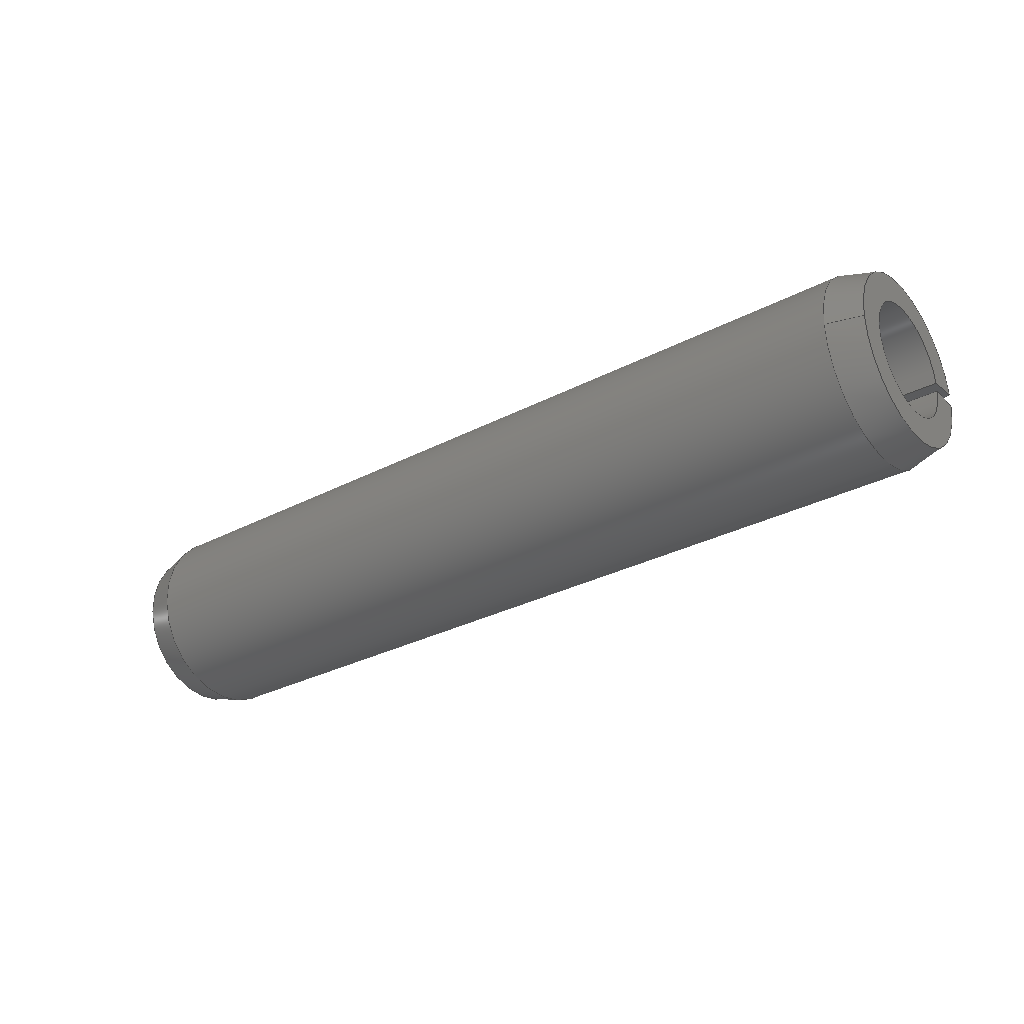
<metadata>
{"format":"step","ext":"step","renderer":"f3d","projection":"perspective","resolution":1024,"background":"white","views":[{"elev":-29.8,"azim":-142.3,"up":"+Y"}]}
</metadata>
<code>
ISO-10303-21;
DATA;
#1 = EDGE_CURVE ( 'NONE', #60, #218, #47, .T. ) ;
#2 = DIRECTION ( 'NONE',  ( 0, 0, 1 ) ) ;
#3 = APPROVAL_PERSON_ORGANIZATION ( #149, #280, #132 ) ;
#4 = CARTESIAN_POINT ( 'NONE',  ( 0.9, 0, 0 ) ) ;
#5 = EDGE_CURVE ( 'NONE', #218, #307, #334, .T. ) ;
#6 = ORIENTED_EDGE ( 'NONE', *, *, #276, .F. ) ;
#7 = AXIS2_PLACEMENT_3D ( 'NONE', #268, #293, #86 ) ;
#8 = APPROVAL_DATE_TIME ( #155, #304 ) ;
#9 = CALENDAR_DATE ( 2018, 8, 7 ) ;
#10 = ADVANCED_FACE ( 'NONE', ( #278 ), #115, .T. ) ;
#11 = PRODUCT_DEFINITION ( 'UNKNOWN', '', #91, #49 ) ;
#12 = ORIENTED_EDGE ( 'NONE', *, *, #58, .T. ) ;
#13 = ORIENTED_EDGE ( 'NONE', *, *, #257, .F. ) ;
#14 = CC_DESIGN_DATE_AND_TIME_ASSIGNMENT ( #143, #105, ( #11 ) ) ;
#15 = LINE ( 'NONE', #140, #120 ) ;
#16 = DIRECTION ( 'NONE',  ( 1, 0, 0 ) ) ;
#17 = DIRECTION ( 'NONE',  ( -1, -0, -0 ) ) ;
#18 = CARTESIAN_POINT ( 'NONE',  ( 0.9, 0.1961, 2.492 ) ) ;
#19 = CARTESIAN_POINT ( 'NONE',  ( 0.9, 0, 0 ) ) ;
#20 = DIRECTION ( 'NONE',  ( -0.9635, -0.021, -0.2668 ) ) ;
#21 = EDGE_LOOP ( 'NONE', ( #12, #13, #338, #306, #163, #289 ) ) ;
#22 = ORIENTED_EDGE ( 'NONE', *, *, #196, .T. ) ;
#23 = DIRECTION ( 'NONE',  ( 0, 0, 1 ) ) ;
#24 = CARTESIAN_POINT ( 'NONE',  ( 0, -0.1765, 2.243 ) ) ;
#25 = CARTESIAN_POINT ( 'NONE',  ( 24, 0, 0 ) ) ;
#26 = DIRECTION ( 'NONE',  ( -1, 0, -0 ) ) ;
#27 = EDGE_CURVE ( 'NONE', #65, #144, #255, .T. ) ;
#28 = ORIENTED_EDGE ( 'NONE', *, *, #299, .T. ) ;
#29 = AXIS2_PLACEMENT_3D ( 'NONE', #129, #201, #45 ) ;
#30 = ORIENTED_EDGE ( 'NONE', *, *, #181, .T. ) ;
#31 = VERTEX_POINT ( 'NONE', #153 ) ;
#32 = LOCAL_TIME ( 11, 9, 42, #76 ) ;
#33 = VECTOR ( 'NONE', #16, 1000 ) ;
#34 = ORIENTED_EDGE ( 'NONE', *, *, #36, .F. ) ;
#35 = ADVANCED_FACE ( 'NONE', ( #187 ), #72, .F. ) ;
#36 = EDGE_CURVE ( 'NONE', #218, #317, #325, .T. ) ;
#37 = CIRCLE ( 'NONE', #191, 2.5 ) ;
#38 = AXIS2_PLACEMENT_3D ( 'NONE', #138, #26, #158 ) ;
#39 = LINE ( 'NONE', #84, #107 ) ;
#40 = ORIENTED_EDGE ( 'NONE', *, *, #186, .T. ) ;
#41 = ORIENTED_EDGE ( 'NONE', *, *, #276, .T. ) ;
#42 = CARTESIAN_POINT ( 'NONE',  ( 0.9, 0, 0 ) ) ;
#43 = EDGE_CURVE ( 'NONE', #60, #189, #177, .T. ) ;
#44 = VECTOR ( 'NONE', #20, 1000 ) ;
#45 = DIRECTION ( 'NONE',  ( 0, 0.07846, -0.9969 ) ) ;
#46 = DIRECTION ( 'NONE',  ( 1, 0, 0 ) ) ;
#47 = LINE ( 'NONE', #340, #33 ) ;
#48 = DIRECTION ( 'NONE',  ( 0, 0, 1 ) ) ;
#49 = DESIGN_CONTEXT ( 'detailed design', #130, 'design' ) ;
#50 = PLANE ( 'NONE',  #336 ) ;
#51 = CARTESIAN_POINT ( 'NONE',  ( 23.1, 0.1961, 2.492 ) ) ;
#52 = ORIENTED_EDGE ( 'NONE', *, *, #27, .T. ) ;
#53 = EDGE_LOOP ( 'NONE', ( #310, #166, #190, #52 ) ) ;
#54 = CARTESIAN_POINT ( 'NONE',  ( 32.1, 0, 0 ) ) ;
#55 = AXIS2_PLACEMENT_3D ( 'NONE', #4, #269, #319 ) ;
#56 = PERSON_AND_ORGANIZATION_ROLE ( 'creator' ) ;
#57 = DIRECTION ( 'NONE',  ( 0, -0.07846, 0.9969 ) ) ;
#58 = EDGE_CURVE ( 'NONE', #189, #322, #245, .T. ) ;
#59 = LOCAL_TIME ( 11, 9, 42, #85 ) ;
#60 = VERTEX_POINT ( 'NONE', #150 ) ;
#61 = APPROVAL_DATE_TIME ( #168, #67 ) ;
#62 = FACE_OUTER_BOUND ( 'NONE', #94, .T. ) ;
#63 = AXIS2_PLACEMENT_3D ( 'NONE', #127, #226, #148 ) ;
#64 = EDGE_LOOP ( 'NONE', ( #34, #301, #30, #6 ) ) ;
#65 = VERTEX_POINT ( 'NONE', #18 ) ;
#66 = CYLINDRICAL_SURFACE ( 'NONE', #240, 2.5 ) ;
#67 = APPROVAL ( #220, 'UNSPECIFIED' ) ;
#68 = EDGE_LOOP ( 'NONE', ( #321, #141, #122, #200, #28, #172 ) ) ;
#69 = DIRECTION ( 'NONE',  ( 0, -0.07846, 0.9969 ) ) ;
#70 = DATE_AND_TIME ( #272, #208 ) ;
#71 = FACE_OUTER_BOUND ( 'NONE', #273, .T. ) ;
#72 = PLANE ( 'NONE',  #63 ) ;
#73 = ORIENTED_EDGE ( 'NONE', *, *, #43, .F. ) ;
#74 = VECTOR ( 'NONE', #69, 1000 ) ;
#75 = DIRECTION ( 'NONE',  ( 1, 0, 0 ) ) ;
#76 = COORDINATED_UNIVERSAL_TIME_OFFSET ( 3, 0, .AHEAD. ) ;
#77 = DIRECTION ( 'NONE',  ( -0.9635, 0.021, -0.2668 ) ) ;
#78 = CARTESIAN_POINT ( 'NONE',  ( 24, -0.1177, 1.495 ) ) ;
#79 = EDGE_LOOP ( 'NONE', ( #229, #171, #281, #250, #73 ) ) ;
#80 = CARTESIAN_POINT ( 'NONE',  ( 24, -0.1765, 2.243 ) ) ;
#81 = AXIS2_PLACEMENT_3D ( 'NONE', #25, #154, #100 ) ;
#82 = PERSON_AND_ORGANIZATION_ROLE ( 'creator' ) ;
#83 = CARTESIAN_POINT ( 'NONE',  ( 23.1, 0, 0 ) ) ;
#84 = CARTESIAN_POINT ( 'NONE',  ( -9.525, 0.1961, 2.492 ) ) ;
#85 = COORDINATED_UNIVERSAL_TIME_OFFSET ( 3, 0, .AHEAD. ) ;
#86 = DIRECTION ( 'NONE',  ( 0, 0, 1 ) ) ;
#87 = CC_DESIGN_PERSON_AND_ORGANIZATION_ASSIGNMENT ( #188, #56, ( #91 ) ) ;
#88 = PERSON_AND_ORGANIZATION_ROLE ( 'classification_officer' ) ;
#89 = PRODUCT ( 'Spring Pin ISO 8752 - 5 x 24 - St_Spring Pin ISO 8752 - 5 x 24 - St_sldprt', 'Spring Pin ISO 8752 - 5 x 24 - St_Spring Pin ISO 8752 - 5 x 24 - St_sldprt', '', ( #261 ) ) ;
#90 = ORIENTED_EDGE ( 'NONE', *, *, #257, .T. ) ;
#91 = PRODUCT_DEFINITION_FORMATION_WITH_SPECIFIED_SOURCE ( 'ANY', '', #89, .NOT_KNOWN. ) ;
#92 = ADVANCED_FACE ( 'NONE', ( #253 ), #199, .F. ) ;
#93 = APPROVAL_PERSON_ORGANIZATION ( #275, #304, #244 ) ;
#94 = EDGE_LOOP ( 'NONE', ( #252, #337, #135, #96, #125 ) ) ;
#95 = EDGE_CURVE ( 'NONE', #247, #144, #271, .T. ) ;
#96 = ORIENTED_EDGE ( 'NONE', *, *, #196, .F. ) ;
#97 = CARTESIAN_POINT ( 'NONE',  ( 24, 0, 0 ) ) ;
#98 = SECURITY_CLASSIFICATION ( '', '', #112 ) ;
#99 = DIRECTION ( 'NONE',  ( 0, 0.07846, 0.9969 ) ) ;
#100 = DIRECTION ( 'NONE',  ( 0, 0, 1 ) ) ;
#101 = CARTESIAN_POINT ( 'NONE',  ( 24, 0.1765, 2.243 ) ) ;
#102 = CARTESIAN_POINT ( 'NONE',  ( -9.525, -0.1177, 1.495 ) ) ;
#103 = APPROVAL_STATUS ( 'not_yet_approved' ) ;
#104 = DIRECTION ( 'NONE',  ( -1, -0, -0 ) ) ;
#105 = DATE_TIME_ROLE ( 'creation_date' ) ;
#106 = CARTESIAN_POINT ( 'NONE',  ( 24, 0, 0 ) ) ;
#107 = VECTOR ( 'NONE', #235, 1000 ) ;
#108 = VERTEX_POINT ( 'NONE', #109 ) ;
#109 = CARTESIAN_POINT ( 'NONE',  ( 23.1, -0.1961, 2.492 ) ) ;
#110 = ORIENTED_EDGE ( 'NONE', *, *, #43, .T. ) ;
#111 = DIRECTION ( 'NONE',  ( -1, -0, -0 ) ) ;
#112 = SECURITY_CLASSIFICATION_LEVEL ( 'unclassified' ) ;
#113 = ADVANCED_FACE ( 'NONE', ( #175 ), #239, .F. ) ;
#114 = FACE_OUTER_BOUND ( 'NONE', #68, .T. ) ;
#115 = CONICAL_SURFACE ( 'NONE', #332, 2.5, 0.2709 ) ;
#116 = VECTOR ( 'NONE', #318, 1000 ) ;
#117 = VERTEX_POINT ( 'NONE', #291 ) ;
#118 = ADVANCED_FACE ( 'NONE', ( #114 ), #50, .T. ) ;
#119 = ADVANCED_FACE ( 'NONE', ( #124 ), #308, .F. ) ;
#120 = VECTOR ( 'NONE', #57, 1000 ) ;
#121 = CC_DESIGN_APPROVAL ( #304, ( #98 ) ) ;
#122 = ORIENTED_EDGE ( 'NONE', *, *, #297, .T. ) ;
#123 = COORDINATED_UNIVERSAL_TIME_OFFSET ( 3, 0, .AHEAD. ) ;
#124 = FACE_OUTER_BOUND ( 'NONE', #225, .T. ) ;
#125 = ORIENTED_EDGE ( 'NONE', *, *, #27, .F. ) ;
#126 = VERTEX_POINT ( 'NONE', #51 ) ;
#127 = CARTESIAN_POINT ( 'NONE',  ( 0, 2.25, 0 ) ) ;
#128 = CC_DESIGN_APPROVAL ( #67, ( #91 ) ) ;
#129 = CARTESIAN_POINT ( 'NONE',  ( 24, 0, 0 ) ) ;
#130 = APPLICATION_CONTEXT ( 'configuration controlled 3d designs of mechanical parts and assemblies' ) ;
#131 = DIRECTION ( 'NONE',  ( 0, -0.9969, 0.07846 ) ) ;
#132 = APPROVAL_ROLE ( '' ) ;
#133 = LINE ( 'NONE', #161, #116 ) ;
#134 = DIRECTION ( 'NONE',  ( 0, -0.07846, -0.9969 ) ) ;
#135 = ORIENTED_EDGE ( 'NONE', *, *, #312, .T. ) ;
#136 = DIRECTION ( 'NONE',  ( -1, -0, -0 ) ) ;
#137 = DIRECTION ( 'NONE',  ( 0, 0, 1 ) ) ;
#138 = CARTESIAN_POINT ( 'NONE',  ( 24, 1.5, 0 ) ) ;
#139 = LOCAL_TIME ( 11, 9, 42, #123 ) ;
#140 = CARTESIAN_POINT ( 'NONE',  ( 24, 0, 0 ) ) ;
#141 = ORIENTED_EDGE ( 'NONE', *, *, #36, .T. ) ;
#142 = CC_DESIGN_SECURITY_CLASSIFICATION ( #98, ( #91 ) ) ;
#143 = DATE_AND_TIME ( #320, #32 ) ;
#144 = VERTEX_POINT ( 'NONE', #296 ) ;
#145 = CC_DESIGN_PERSON_AND_ORGANIZATION_ASSIGNMENT ( #342, #165, ( #91 ) ) ;
#146 = CALENDAR_DATE ( 2018, 8, 7 ) ;
#147 = FACE_OUTER_BOUND ( 'NONE', #53, .T. ) ;
#148 = DIRECTION ( 'NONE',  ( 0, 0, -1 ) ) ;
#149 = PERSON_AND_ORGANIZATION ( #219, #192 ) ;
#150 = CARTESIAN_POINT ( 'NONE',  ( 0, 0.1177, 1.495 ) ) ;
#151 = CARTESIAN_POINT ( 'NONE',  ( 0, 0, 0 ) ) ;
#152 = PRODUCT_RELATED_PRODUCT_CATEGORY ( 'detail', '', ( #89 ) ) ;
#153 = CARTESIAN_POINT ( 'NONE',  ( 0, 0.1765, 2.243 ) ) ;
#154 = DIRECTION ( 'NONE',  ( -1, -0, -0 ) ) ;
#155 = DATE_AND_TIME ( #305, #139 ) ;
#156 = DIRECTION ( 'NONE',  ( 0, 0, -1 ) ) ;
#157 = CARTESIAN_POINT ( 'NONE',  ( 0, 0, 0 ) ) ;
#158 = DIRECTION ( 'NONE',  ( -0, 0, 1 ) ) ;
#159 = DIRECTION ( 'NONE',  ( -1, -0, -0 ) ) ;
#160 = PERSON_AND_ORGANIZATION ( #219, #192 ) ;
#161 = CARTESIAN_POINT ( 'NONE',  ( 32.1, 0, 0 ) ) ;
#162 = AXIS2_PLACEMENT_3D ( 'NONE', #265, #159, #2 ) ;
#163 = ORIENTED_EDGE ( 'NONE', *, *, #181, .F. ) ;
#164 = PERSON_AND_ORGANIZATION ( #219, #192 ) ;
#165 = PERSON_AND_ORGANIZATION_ROLE ( 'design_supplier' ) ;
#166 = ORIENTED_EDGE ( 'NONE', *, *, #260, .F. ) ;
#167 = EDGE_CURVE ( 'NONE', #247, #322, #185, .T. ) ;
#168 = DATE_AND_TIME ( #146, #241 ) ;
#169 = SHAPE_DEFINITION_REPRESENTATION ( #298, #207 ) ;
#170 = EDGE_CURVE ( 'NONE', #126, #108, #37, .T. ) ;
#171 = ORIENTED_EDGE ( 'NONE', *, *, #260, .T. ) ;
#172 = ORIENTED_EDGE ( 'NONE', *, *, #328, .F. ) ;
#173 = VERTEX_POINT ( 'NONE', #80 ) ;
#174 = ORIENTED_EDGE ( 'NONE', *, *, #95, .T. ) ;
#175 = FACE_OUTER_BOUND ( 'NONE', #64, .T. ) ;
#176 = APPLICATION_CONTEXT ( 'configuration controlled 3d designs of mechanical parts and assemblies' ) ;
#177 = CIRCLE ( 'NONE', #309, 1.5 ) ;
#178 = CARTESIAN_POINT ( 'NONE',  ( 0.9, 0, 0 ) ) ;
#179 = DIRECTION ( 'NONE',  ( 1, 0, 0 ) ) ;
#180 = CARTESIAN_POINT ( 'NONE',  ( 0, 0, 0 ) ) ;
#181 = EDGE_CURVE ( 'NONE', #307, #173, #15, .T. ) ;
#182 = EDGE_LOOP ( 'NONE', ( #234, #174, #22, #90 ) ) ;
#183 = APPROVAL_STATUS ( 'not_yet_approved' ) ;
#184 = CARTESIAN_POINT ( 'NONE',  ( -9.525, 0, 0 ) ) ;
#185 = CIRCLE ( 'NONE', #7, 2.25 ) ;
#186 = EDGE_CURVE ( 'NONE', #173, #108, #133, .T. ) ;
#187 = FACE_OUTER_BOUND ( 'NONE', #79, .T. ) ;
#188 = PERSON_AND_ORGANIZATION ( #219, #192 ) ;
#189 = VERTEX_POINT ( 'NONE', #294 ) ;
#190 = ORIENTED_EDGE ( 'NONE', *, *, #299, .F. ) ;
#191 = AXIS2_PLACEMENT_3D ( 'NONE', #83, #104, #137 ) ;
#192 = ORGANIZATION ( 'UNSPECIFIED', 'UNSPECIFIED', '' ) ;
#193 = ORIENTED_EDGE ( 'NONE', *, *, #203, .T. ) ;
#194 = LINE ( 'NONE', #54, #266 ) ;
#195 = ORIENTED_EDGE ( 'NONE', *, *, #170, .F. ) ;
#196 = EDGE_CURVE ( 'NONE', #144, #117, #283, .T. ) ;
#197 = ORIENTED_EDGE ( 'NONE', *, *, #297, .F. ) ;
#198 = LINE ( 'NONE', #102, #314 ) ;
#199 = PLANE ( 'NONE',  #29 ) ;
#200 = ORIENTED_EDGE ( 'NONE', *, *, #211, .T. ) ;
#201 = DIRECTION ( 'NONE',  ( 0, -0.9969, -0.07846 ) ) ;
#202 = CLOSED_SHELL ( 'NONE', ( #10, #35, #119, #113, #223, #303, #327, #92, #118 ) ) ;
#203 = EDGE_CURVE ( 'NONE', #189, #307, #198, .T. ) ;
#204 = DIRECTION ( 'NONE',  ( -1, -0, -0 ) ) ;
#205 =( NAMED_UNIT ( * ) SI_UNIT ( $, .STERADIAN. ) SOLID_ANGLE_UNIT ( ) );
#206 = DIRECTION ( 'NONE',  ( 0, 0, 1 ) ) ;
#207 = ADVANCED_BREP_SHAPE_REPRESENTATION ( 'Spring Pin ISO 8752 - 5 x 24 - St_Spring Pin ISO 8752 - 5 x 24 - St_sldprt', ( #331, #256 ), #326 ) ;
#208 = LOCAL_TIME ( 11, 9, 42, #254 ) ;
#209 = CARTESIAN_POINT ( 'NONE',  ( 24, 0.1177, 1.495 ) ) ;
#210 = DIRECTION ( 'NONE',  ( 0.9635, 0, -0.2676 ) ) ;
#211 = EDGE_CURVE ( 'NONE', #126, #65, #39, .T. ) ;
#212 = CARTESIAN_POINT ( 'NONE',  ( -9.525, 0, 0 ) ) ;
#213 = APPROVAL_ROLE ( '' ) ;
#214 = PERSON_AND_ORGANIZATION ( #219, #192 ) ;
#215 = DIRECTION ( 'NONE',  ( 0, 0, 1 ) ) ;
#216 = LINE ( 'NONE', #243, #335 ) ;
#217 = AXIS2_PLACEMENT_3D ( 'NONE', #157, #136, #23 ) ;
#218 = VERTEX_POINT ( 'NONE', #209 ) ;
#219 = PERSON ( 'UNSPECIFIED', 'UNSPECIFIED', 'UNSPECIFIED', ('UNSPECIFIED'), ('UNSPECIFIED'), ('UNSPECIFIED') ) ;
#220 = APPROVAL_STATUS ( 'not_yet_approved' ) ;
#221 = PERSON_AND_ORGANIZATION ( #219, #192 ) ;
#222 = VECTOR ( 'NONE', #242, 1000 ) ;
#223 = ADVANCED_FACE ( 'NONE', ( #71 ), #333, .T. ) ;
#224 = AXIS2_PLACEMENT_3D ( 'NONE', #212, #111, #215 ) ;
#225 = EDGE_LOOP ( 'NONE', ( #267, #110, #193, #330 ) ) ;
#226 = DIRECTION ( 'NONE',  ( 1, 0, 0 ) ) ;
#227 = CONICAL_SURFACE ( 'NONE', #248, 2.5, 0.2709 ) ;
#228 = CARTESIAN_POINT ( 'NONE',  ( 0, 0, 0 ) ) ;
#229 = ORIENTED_EDGE ( 'NONE', *, *, #328, .T. ) ;
#230 = CC_DESIGN_APPROVAL ( #280, ( #11 ) ) ;
#231 = DIRECTION ( 'NONE',  ( 0, 0, 1 ) ) ;
#232 = APPLICATION_PROTOCOL_DEFINITION ( 'international standard', 'config_control_design', 1994, #176 ) ;
#233 = CARTESIAN_POINT ( 'NONE',  ( -8.1, 0, 0 ) ) ;
#234 = ORIENTED_EDGE ( 'NONE', *, *, #167, .F. ) ;
#235 = DIRECTION ( 'NONE',  ( -1, -0, -0 ) ) ;
#236 =( NAMED_UNIT ( * ) PLANE_ANGLE_UNIT ( ) SI_UNIT ( $, .RADIAN. ) );
#237 = CARTESIAN_POINT ( 'NONE',  ( 0.9, 0, -2.5 ) ) ;
#238 = CARTESIAN_POINT ( 'NONE',  ( 0, 0, 0 ) ) ;
#239 = PLANE ( 'NONE',  #38 ) ;
#240 = AXIS2_PLACEMENT_3D ( 'NONE', #184, #292, #262 ) ;
#241 = LOCAL_TIME ( 11, 9, 42, #264 ) ;
#242 = DIRECTION ( 'NONE',  ( -1, -0, -0 ) ) ;
#243 = CARTESIAN_POINT ( 'NONE',  ( -8.1, 0, 0 ) ) ;
#244 = APPROVAL_ROLE ( '' ) ;
#245 = LINE ( 'NONE', #151, #74 ) ;
#246 = CIRCLE ( 'NONE', #81, 2.25 ) ;
#247 = VERTEX_POINT ( 'NONE', #323 ) ;
#248 = AXIS2_PLACEMENT_3D ( 'NONE', #19, #75, #156 ) ;
#249 = LINE ( 'NONE', #233, #44 ) ;
#250 = ORIENTED_EDGE ( 'NONE', *, *, #58, .F. ) ;
#251 = CC_DESIGN_PERSON_AND_ORGANIZATION_ASSIGNMENT ( #221, #88, ( #98 ) ) ;
#252 = ORIENTED_EDGE ( 'NONE', *, *, #211, .F. ) ;
#253 = FACE_OUTER_BOUND ( 'NONE', #21, .T. ) ;
#254 = COORDINATED_UNIVERSAL_TIME_OFFSET ( 3, 0, .AHEAD. ) ;
#255 = CIRCLE ( 'NONE', #324, 2.5 ) ;
#256 = AXIS2_PLACEMENT_3D ( 'NONE', #238, #48, #46 ) ;
#257 = EDGE_CURVE ( 'NONE', #117, #322, #216, .T. ) ;
#258 = VECTOR ( 'NONE', #313, 1000 ) ;
#259 = VECTOR ( 'NONE', #210, 1000 ) ;
#260 = EDGE_CURVE ( 'NONE', #31, #247, #270, .T. ) ;
#261 = MECHANICAL_CONTEXT ( 'NONE', #176, 'mechanical' ) ;
#262 = DIRECTION ( 'NONE',  ( 0, 0, 1 ) ) ;
#263 = CC_DESIGN_PERSON_AND_ORGANIZATION_ASSIGNMENT ( #160, #288, ( #89 ) ) ;
#264 = COORDINATED_UNIVERSAL_TIME_OFFSET ( 3, 0, .AHEAD. ) ;
#265 = CARTESIAN_POINT ( 'NONE',  ( 24, 0, 0 ) ) ;
#266 = VECTOR ( 'NONE', #339, 1000 ) ;
#267 = ORIENTED_EDGE ( 'NONE', *, *, #1, .F. ) ;
#268 = CARTESIAN_POINT ( 'NONE',  ( 0, 0, 0 ) ) ;
#269 = DIRECTION ( 'NONE',  ( -1, -0, -0 ) ) ;
#270 = CIRCLE ( 'NONE', #217, 2.25 ) ;
#271 = LINE ( 'NONE', #237, #259 ) ;
#272 = CALENDAR_DATE ( 2018, 8, 7 ) ;
#273 = EDGE_LOOP ( 'NONE', ( #197, #41, #40, #195 ) ) ;
#274 = AXIS2_PLACEMENT_3D ( 'NONE', #282, #204, #284 ) ;
#275 = PERSON_AND_ORGANIZATION ( #219, #192 ) ;
#276 = EDGE_CURVE ( 'NONE', #317, #173, #246, .T. ) ;
#277 = DATE_AND_TIME ( #9, #59 ) ;
#278 = FACE_OUTER_BOUND ( 'NONE', #182, .T. ) ;
#279 = APPROVAL_PERSON_ORGANIZATION ( #164, #67, #213 ) ;
#280 = APPROVAL ( #103, 'UNSPECIFIED' ) ;
#281 = ORIENTED_EDGE ( 'NONE', *, *, #167, .T. ) ;
#282 = CARTESIAN_POINT ( 'NONE',  ( 24, 0, 0 ) ) ;
#283 = CIRCLE ( 'NONE', #55, 2.5 ) ;
#284 = DIRECTION ( 'NONE',  ( 0, 0, 1 ) ) ;
#285 = CC_DESIGN_DATE_AND_TIME_ASSIGNMENT ( #70, #300, ( #98 ) ) ;
#286 = DIRECTION ( 'NONE',  ( -1, -0, -0 ) ) ;
#287 = DIRECTION ( 'NONE',  ( 1, 0, 0 ) ) ;
#288 = PERSON_AND_ORGANIZATION_ROLE ( 'design_owner' ) ;
#289 = ORIENTED_EDGE ( 'NONE', *, *, #203, .F. ) ;
#290 = CARTESIAN_POINT ( 'NONE',  ( -9.525, -0.1961, 2.492 ) ) ;
#291 = CARTESIAN_POINT ( 'NONE',  ( 0.9, -0.1961, 2.492 ) ) ;
#292 = DIRECTION ( 'NONE',  ( -1, -0, -0 ) ) ;
#293 = DIRECTION ( 'NONE',  ( -1, -0, -0 ) ) ;
#294 = CARTESIAN_POINT ( 'NONE',  ( 0, -0.1177, 1.495 ) ) ;
#295 = LINE ( 'NONE', #290, #222 ) ;
#296 = CARTESIAN_POINT ( 'NONE',  ( 0.9, 0, -2.5 ) ) ;
#297 = EDGE_CURVE ( 'NONE', #317, #126, #194, .T. ) ;
#298 = PRODUCT_DEFINITION_SHAPE ( 'NONE', 'NONE',  #11 ) ;
#299 = EDGE_CURVE ( 'NONE', #65, #31, #249, .T. ) ;
#300 = DATE_TIME_ROLE ( 'classification_date' ) ;
#301 = ORIENTED_EDGE ( 'NONE', *, *, #5, .T. ) ;
#302 = CC_DESIGN_PERSON_AND_ORGANIZATION_ASSIGNMENT ( #214, #82, ( #11 ) ) ;
#303 = ADVANCED_FACE ( 'NONE', ( #62 ), #66, .T. ) ;
#304 = APPROVAL ( #183, 'UNSPECIFIED' ) ;
#305 = CALENDAR_DATE ( 2018, 8, 7 ) ;
#306 = ORIENTED_EDGE ( 'NONE', *, *, #186, .F. ) ;
#307 = VERTEX_POINT ( 'NONE', #78 ) ;
#308 = CYLINDRICAL_SURFACE ( 'NONE', #224, 1.5 ) ;
#309 = AXIS2_PLACEMENT_3D ( 'NONE', #228, #286, #231 ) ;
#310 = ORIENTED_EDGE ( 'NONE', *, *, #95, .F. ) ;
#311 = UNCERTAINTY_MEASURE_WITH_UNIT (LENGTH_MEASURE( 1e-05 ), #316, 'distance_accuracy_value', 'NONE');
#312 = EDGE_CURVE ( 'NONE', #108, #117, #295, .T. ) ;
#313 = DIRECTION ( 'NONE',  ( 0, 0.07846, 0.9969 ) ) ;
#314 = VECTOR ( 'NONE', #179, 1000 ) ;
#315 = DIRECTION ( 'NONE',  ( 0, 0, -1 ) ) ;
#316 =( LENGTH_UNIT ( ) NAMED_UNIT ( * ) SI_UNIT ( .MILLI., .METRE. ) );
#317 = VERTEX_POINT ( 'NONE', #101 ) ;
#318 = DIRECTION ( 'NONE',  ( -0.9635, -0.021, 0.2668 ) ) ;
#319 = DIRECTION ( 'NONE',  ( 0, 0, 1 ) ) ;
#320 = CALENDAR_DATE ( 2018, 8, 7 ) ;
#321 = ORIENTED_EDGE ( 'NONE', *, *, #1, .T. ) ;
#322 = VERTEX_POINT ( 'NONE', #24 ) ;
#323 = CARTESIAN_POINT ( 'NONE',  ( 0, 0, -2.25 ) ) ;
#324 = AXIS2_PLACEMENT_3D ( 'NONE', #42, #17, #206 ) ;
#325 = LINE ( 'NONE', #97, #344 ) ;
#326 =( GEOMETRIC_REPRESENTATION_CONTEXT ( 3 ) GLOBAL_UNCERTAINTY_ASSIGNED_CONTEXT ( ( #311 ) ) GLOBAL_UNIT_ASSIGNED_CONTEXT ( ( #316, #236, #205 ) ) REPRESENTATION_CONTEXT ( 'NONE', 'WORKASPACE' ) );
#327 = ADVANCED_FACE ( 'NONE', ( #147 ), #227, .T. ) ;
#328 = EDGE_CURVE ( 'NONE', #60, #31, #343, .T. ) ;
#329 = APPROVAL_DATE_TIME ( #277, #280 ) ;
#330 = ORIENTED_EDGE ( 'NONE', *, *, #5, .F. ) ;
#331 = MANIFOLD_SOLID_BREP ( 'Gap', #202 ) ;
#332 = AXIS2_PLACEMENT_3D ( 'NONE', #178, #287, #315 ) ;
#333 = CONICAL_SURFACE ( 'NONE', #162, 2.25, 0.2709 ) ;
#334 = CIRCLE ( 'NONE', #274, 1.5 ) ;
#335 = VECTOR ( 'NONE', #77, 1000 ) ;
#336 = AXIS2_PLACEMENT_3D ( 'NONE', #106, #131, #134 ) ;
#337 = ORIENTED_EDGE ( 'NONE', *, *, #170, .T. ) ;
#338 = ORIENTED_EDGE ( 'NONE', *, *, #312, .F. ) ;
#339 = DIRECTION ( 'NONE',  ( -0.9635, 0.021, 0.2668 ) ) ;
#340 = CARTESIAN_POINT ( 'NONE',  ( -9.525, 0.1177, 1.495 ) ) ;
#341 = APPLICATION_PROTOCOL_DEFINITION ( 'international standard', 'config_control_design', 1994, #130 ) ;
#342 = PERSON_AND_ORGANIZATION ( #219, #192 ) ;
#343 = LINE ( 'NONE', #180, #258 ) ;
#344 = VECTOR ( 'NONE', #99, 1000 ) ;
ENDSEC;
END-ISO-10303-21;

</code>
